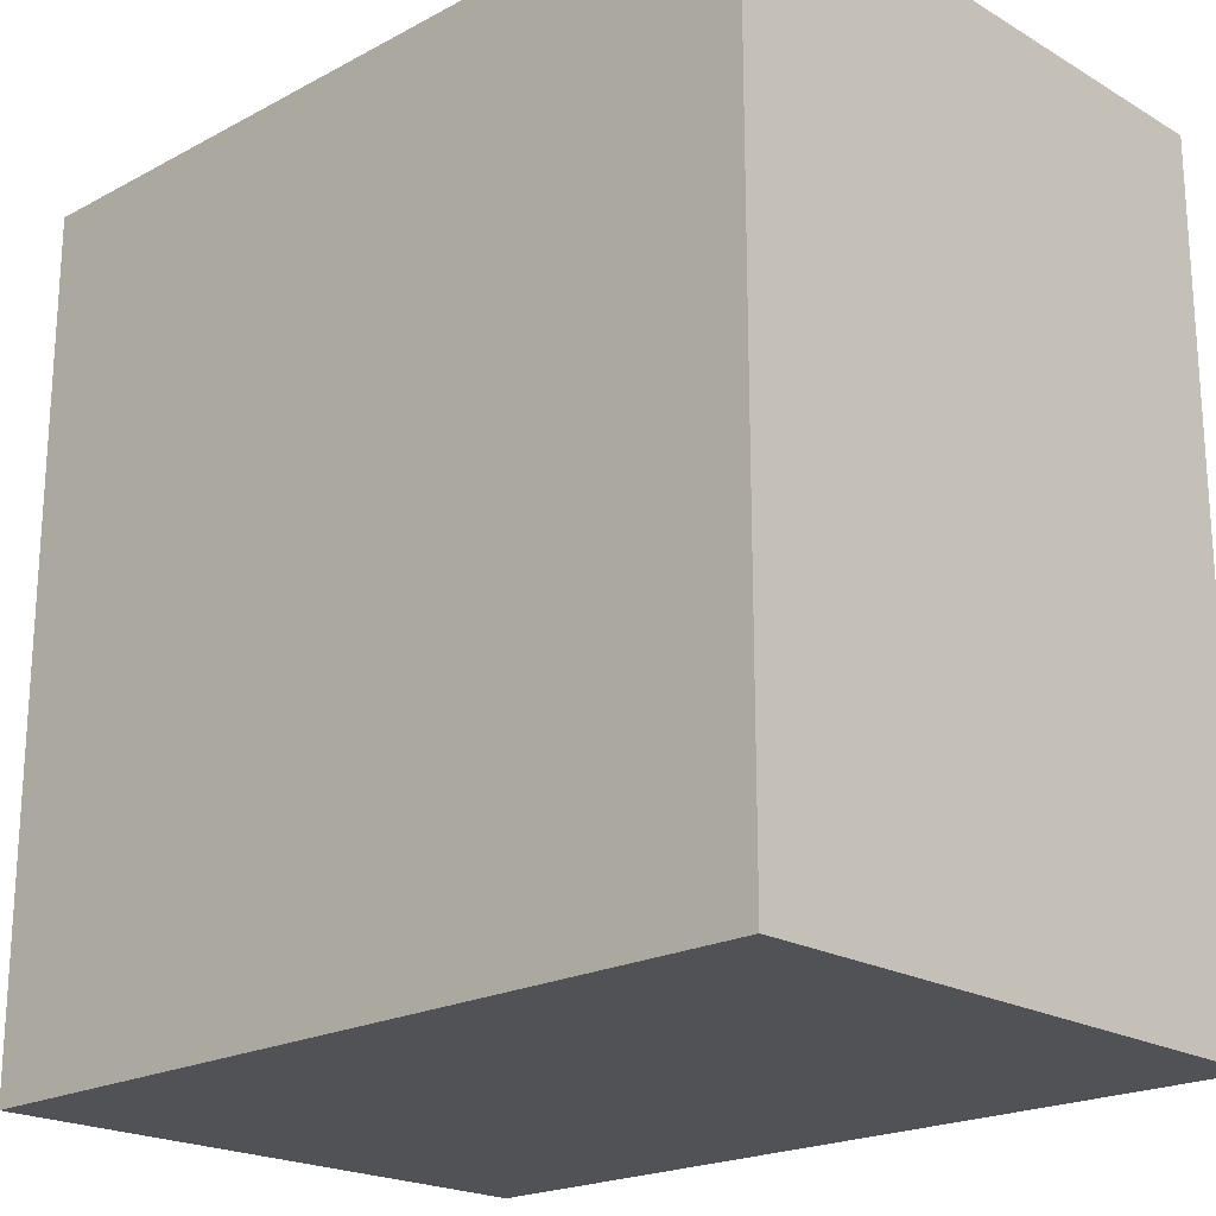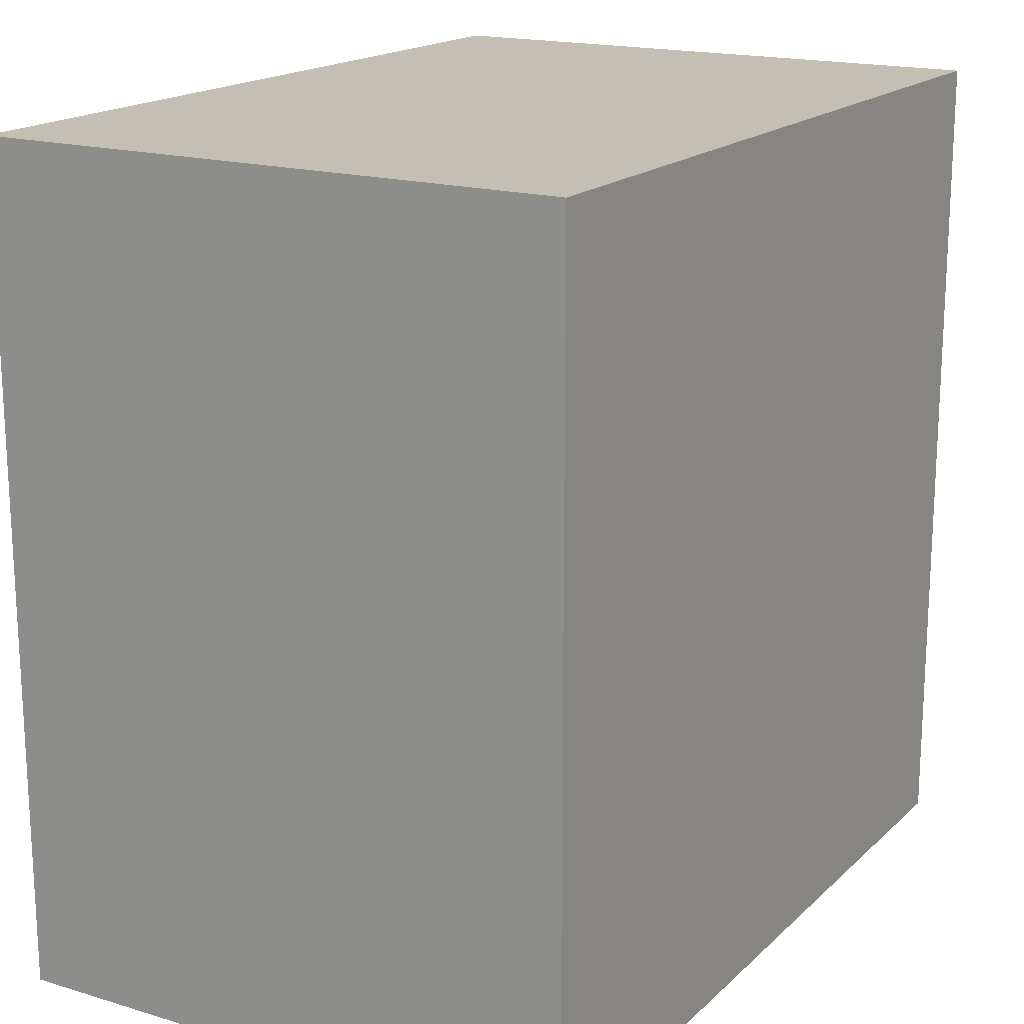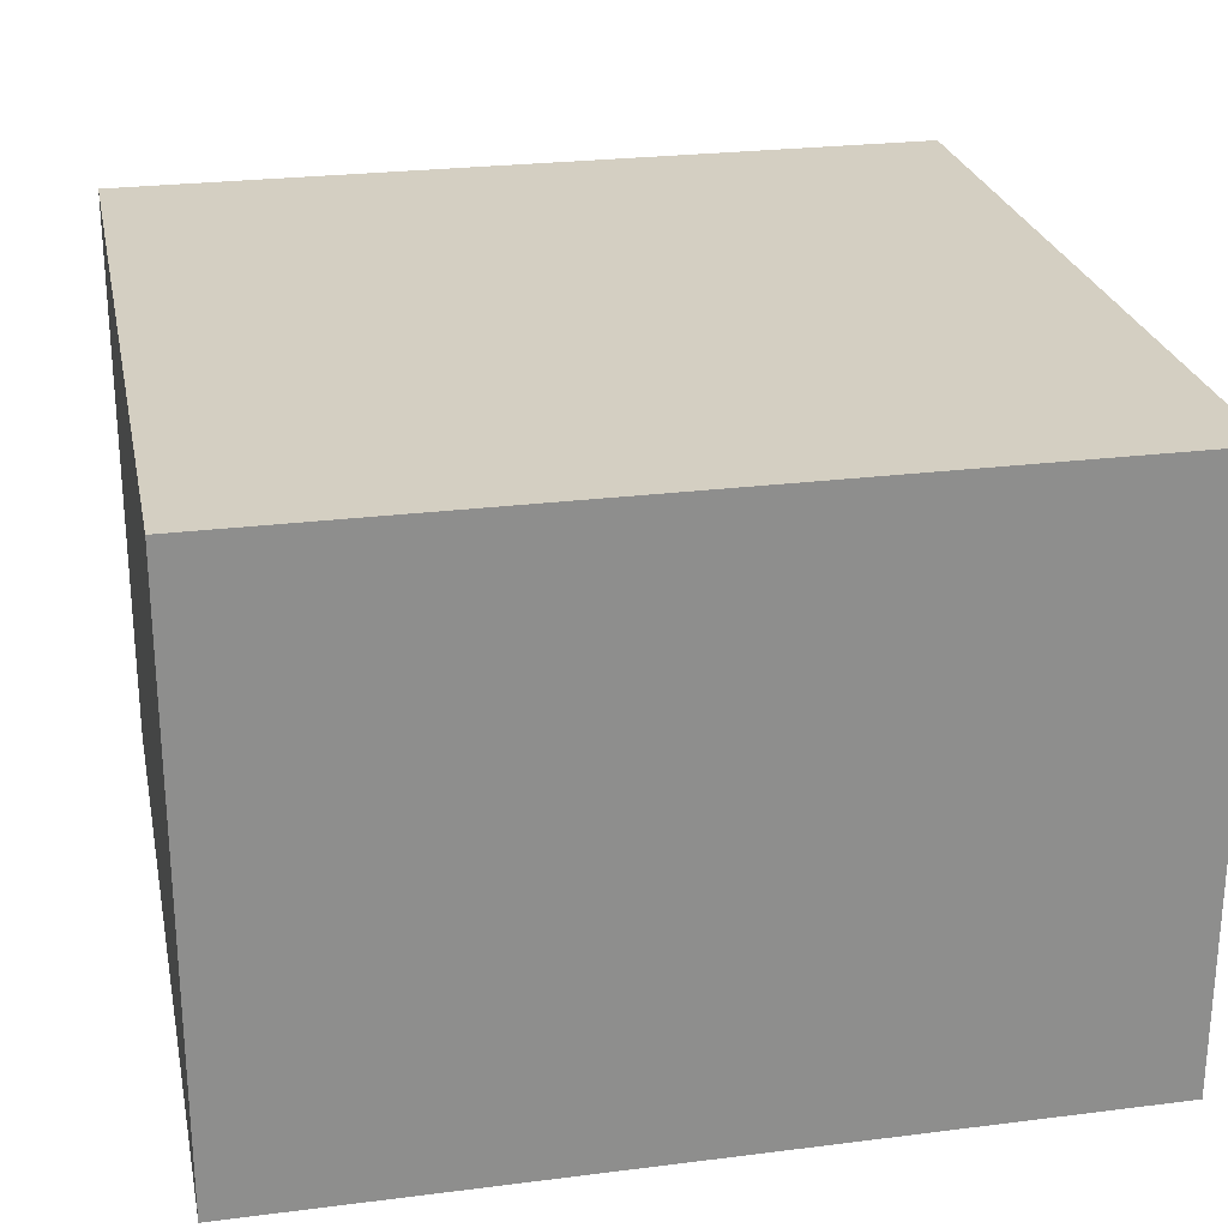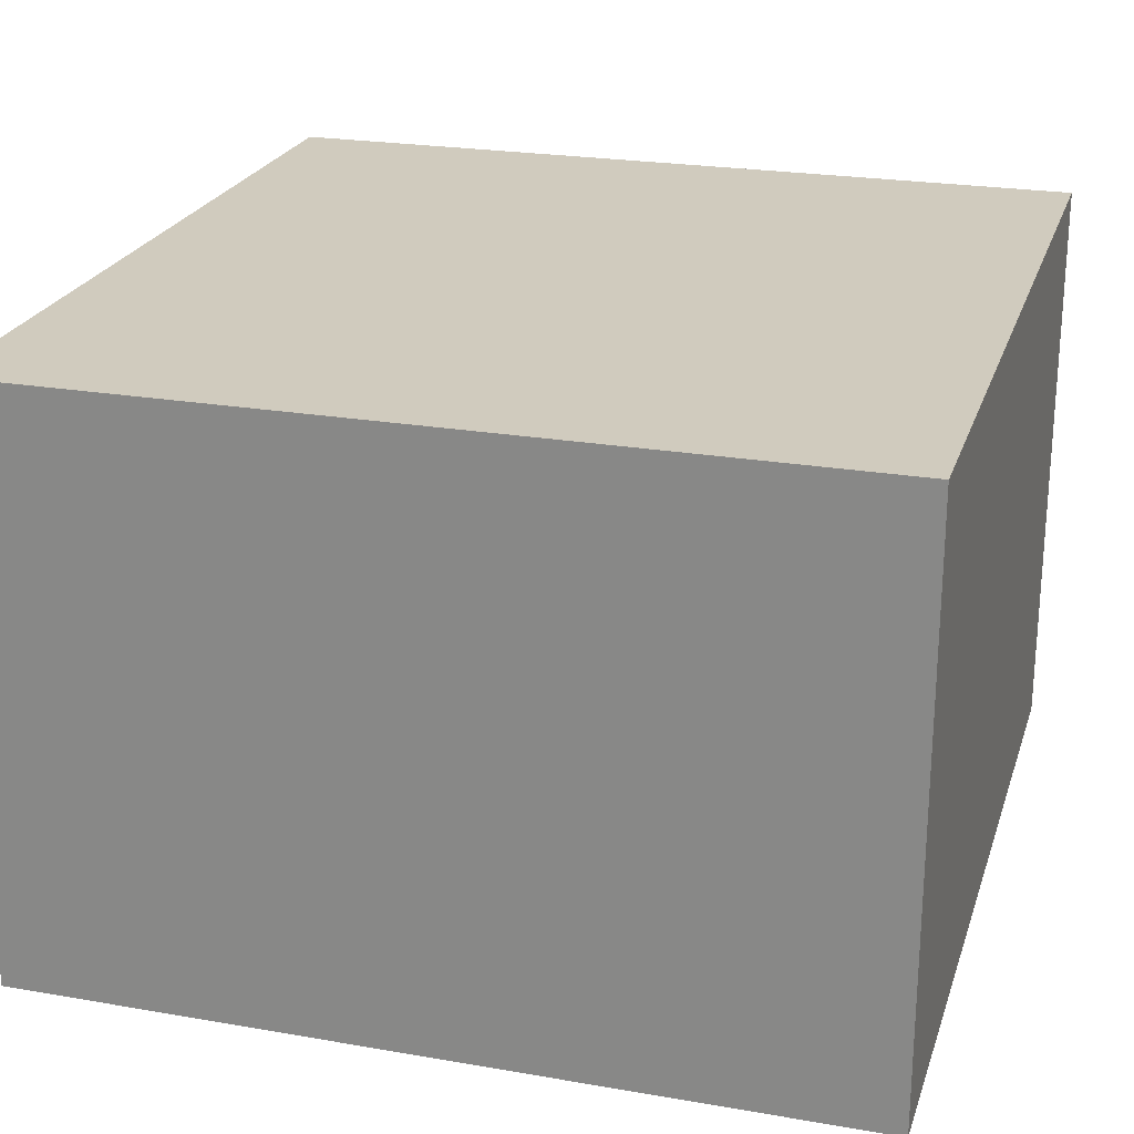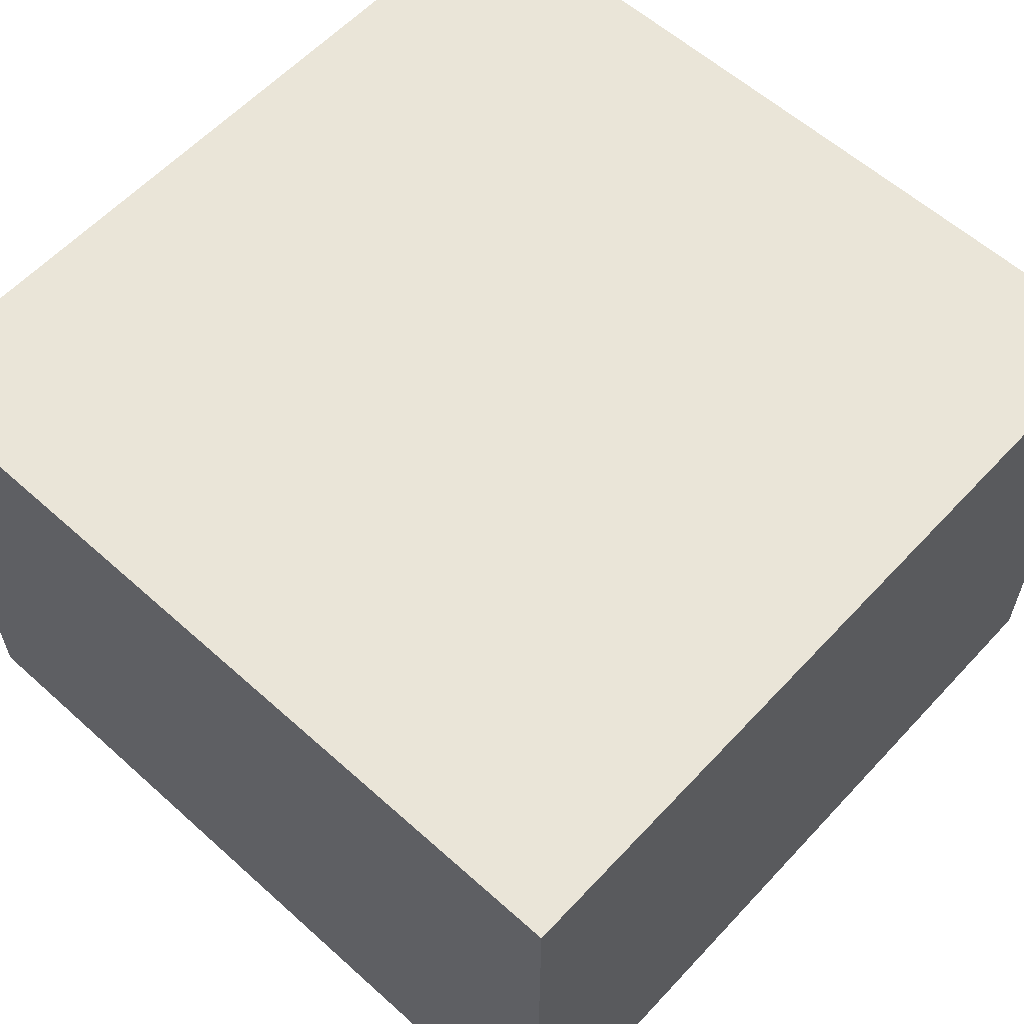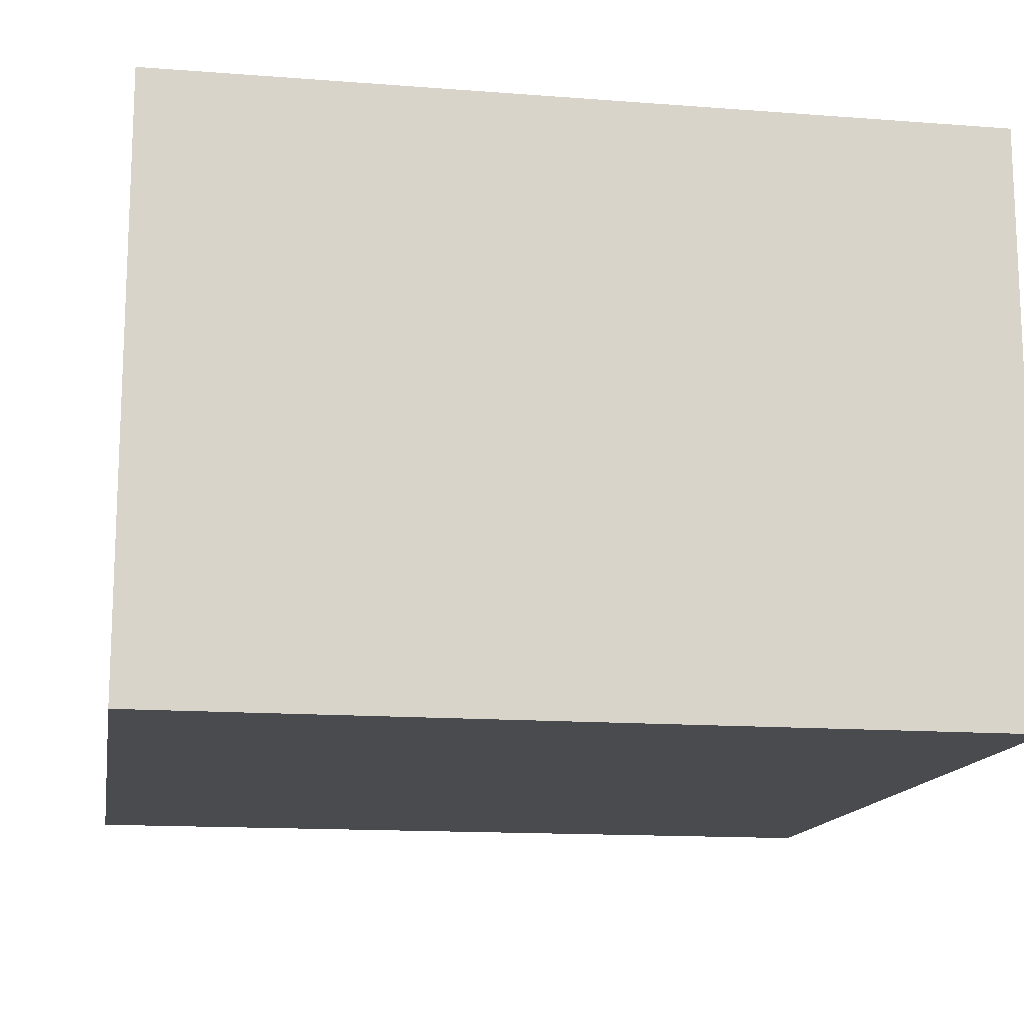
<metadata>
{"format":"obj","ext":"obj","renderer":"f3d","projection":"perspective","resolution":1024,"background":"white","views":[{"elev":-20.9,"azim":-136.3,"up":"+Z"},{"elev":17.7,"azim":120.5,"up":"+Z"},{"elev":25.4,"azim":-101.5,"up":"+Y"},{"elev":23.4,"azim":-163.8,"up":"+Y"},{"elev":59.5,"azim":42.6,"up":"+Y"},{"elev":-14.3,"azim":-99.6,"up":"+Y"}]}
</metadata>
<code>
o Cube.5847_0028
v 0.1147 0 -3.429
v 0.06375 0 -3.429
v 0.1147 0 -3.378
v 0.06375 0 -3.378
v 0.1147 0.036 -3.429
v 0.06375 0.036 -3.429
v 0.1147 0.036 -3.378
v 0.06375 0.036 -3.378
f 1 4 2
f 8 5 6
f 5 3 1
f 6 1 2
f 8 2 4
f 7 4 3
f 1 3 4
f 8 7 5
f 5 7 3
f 6 5 1
f 8 6 2
f 7 8 4

</code>
